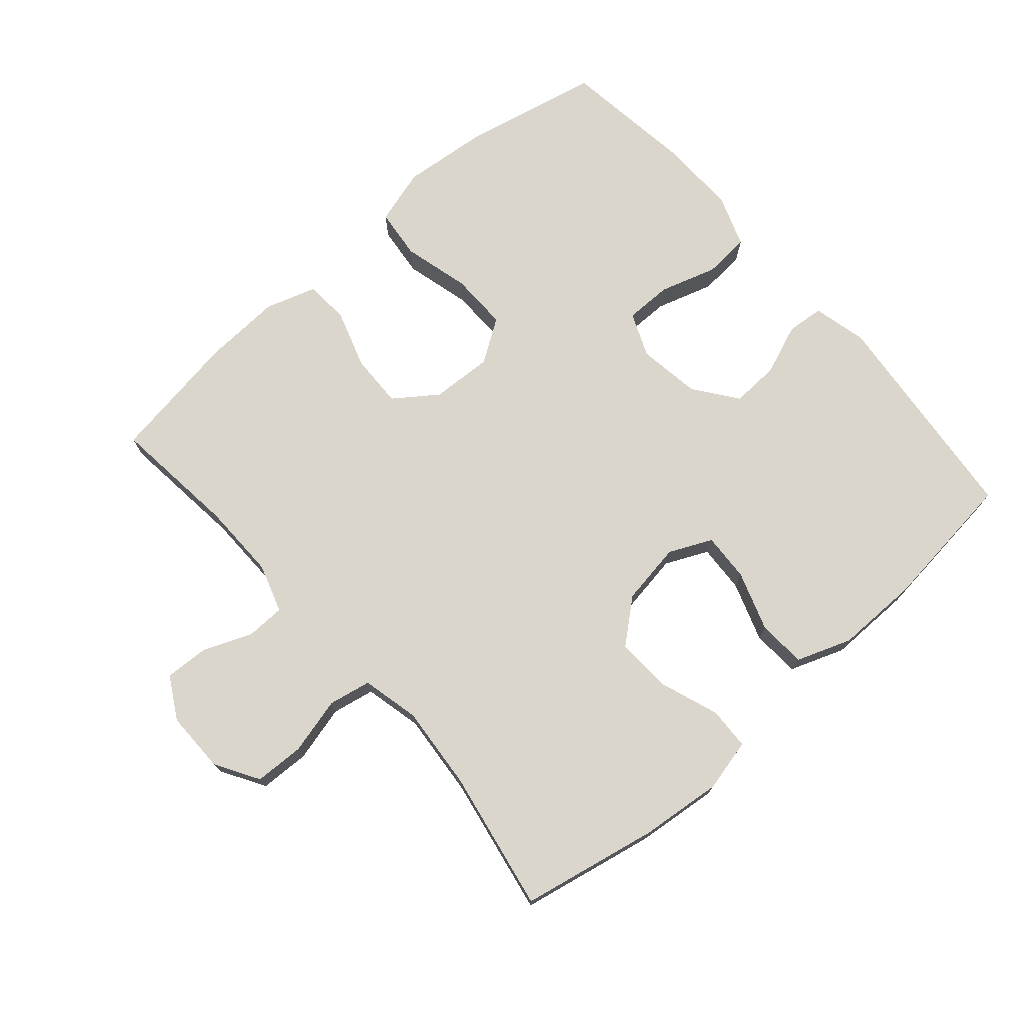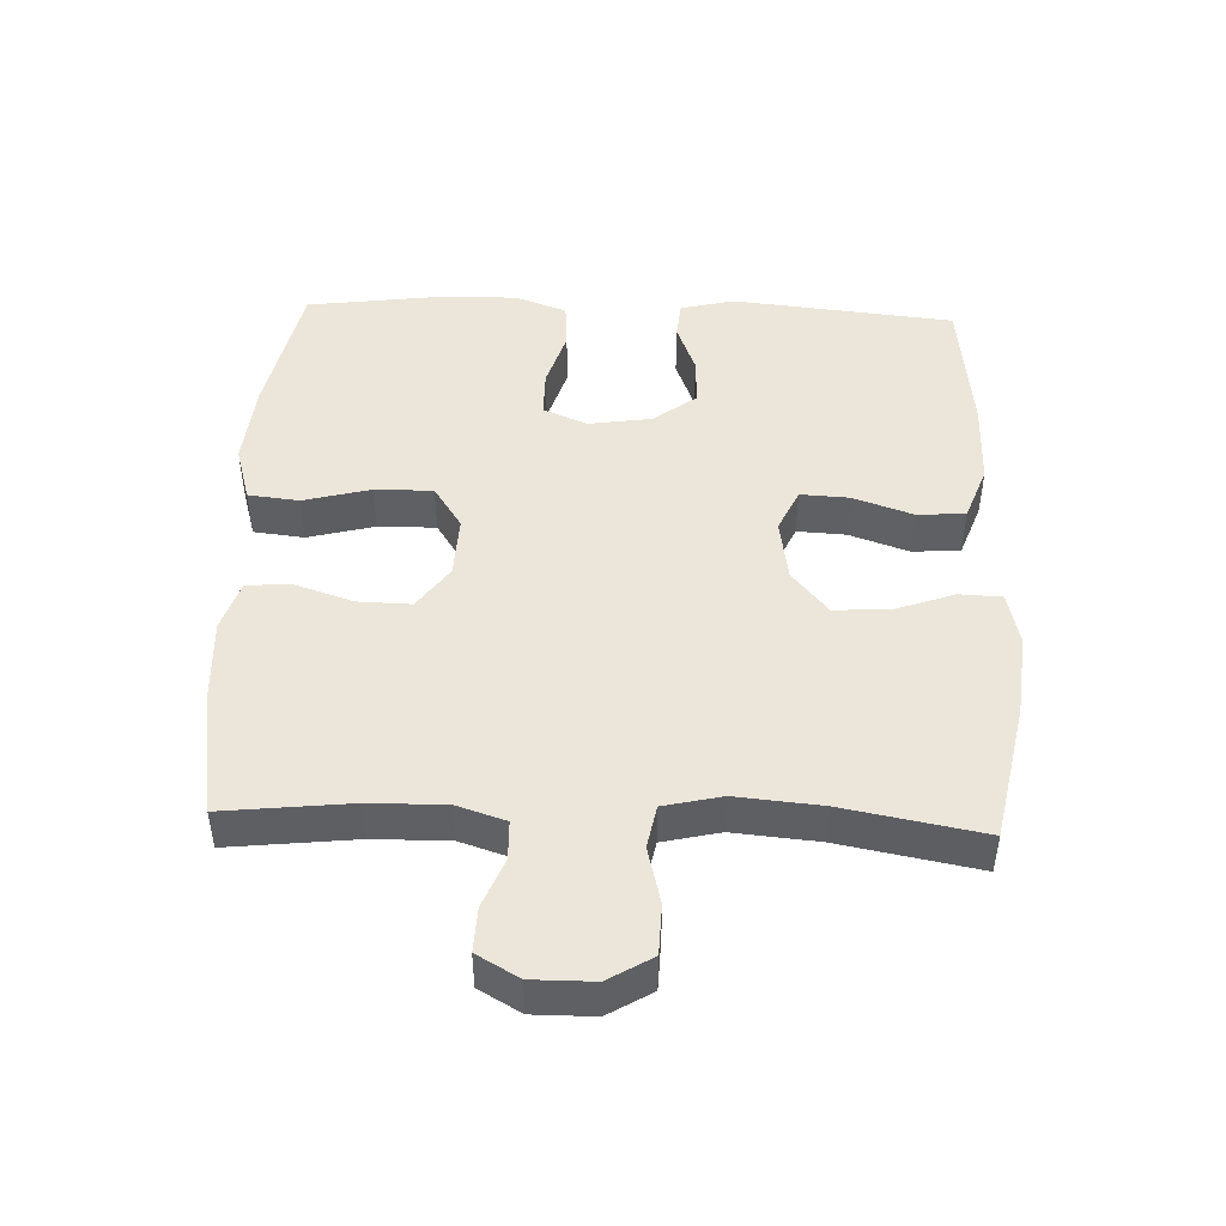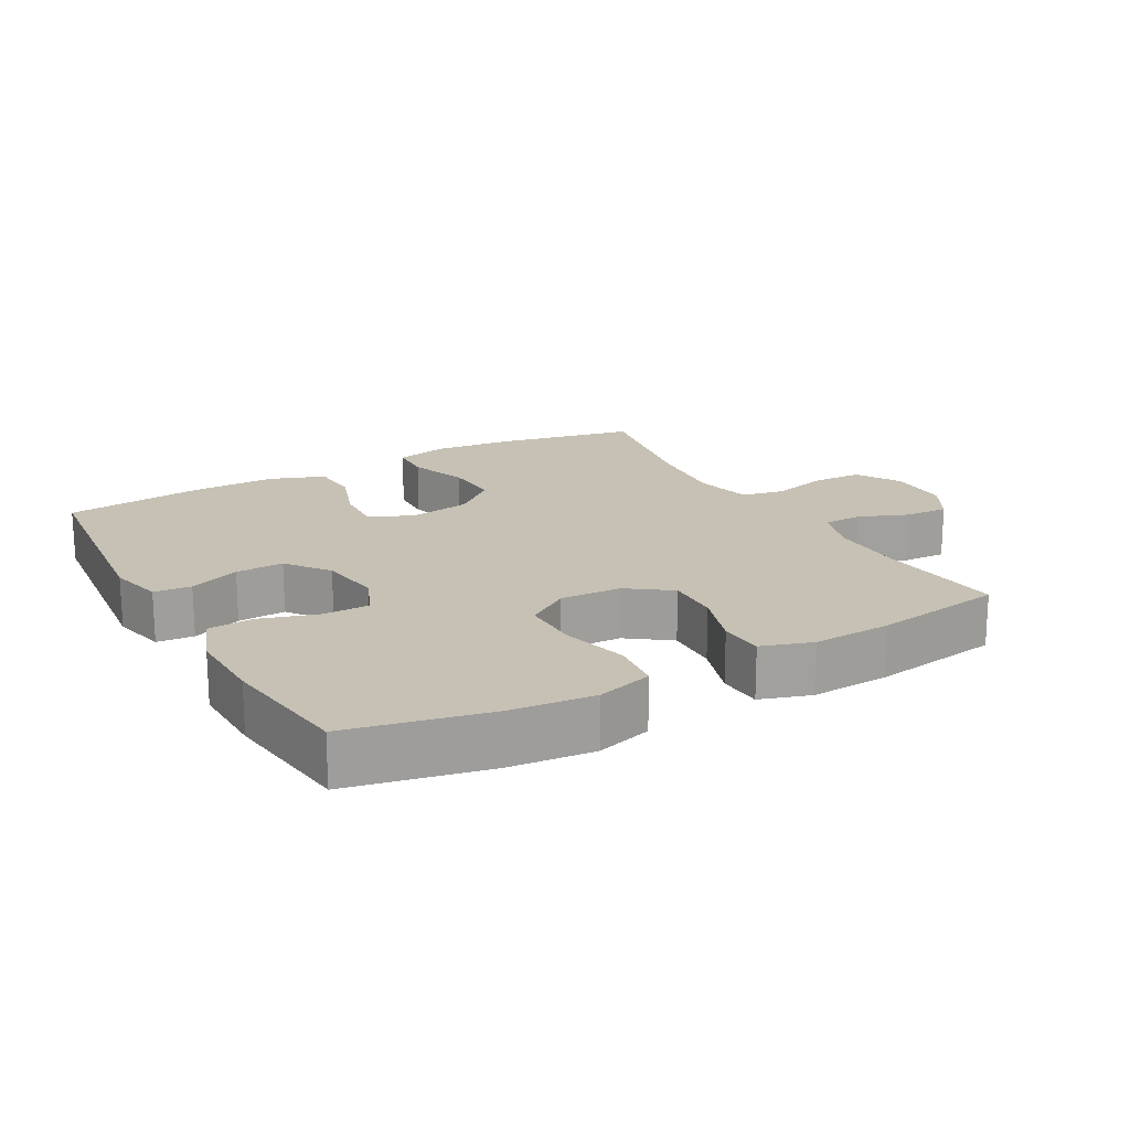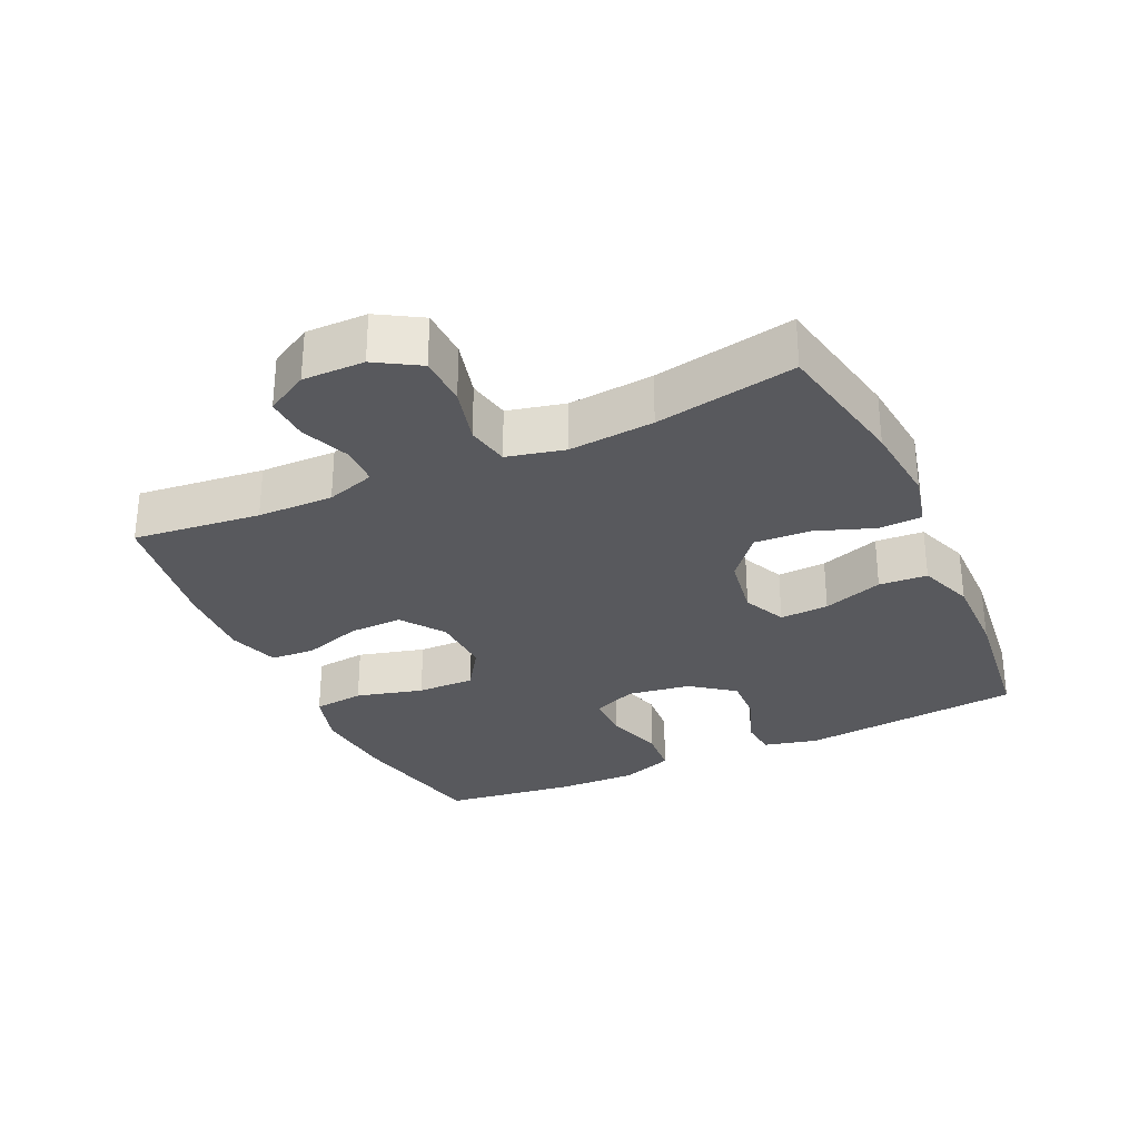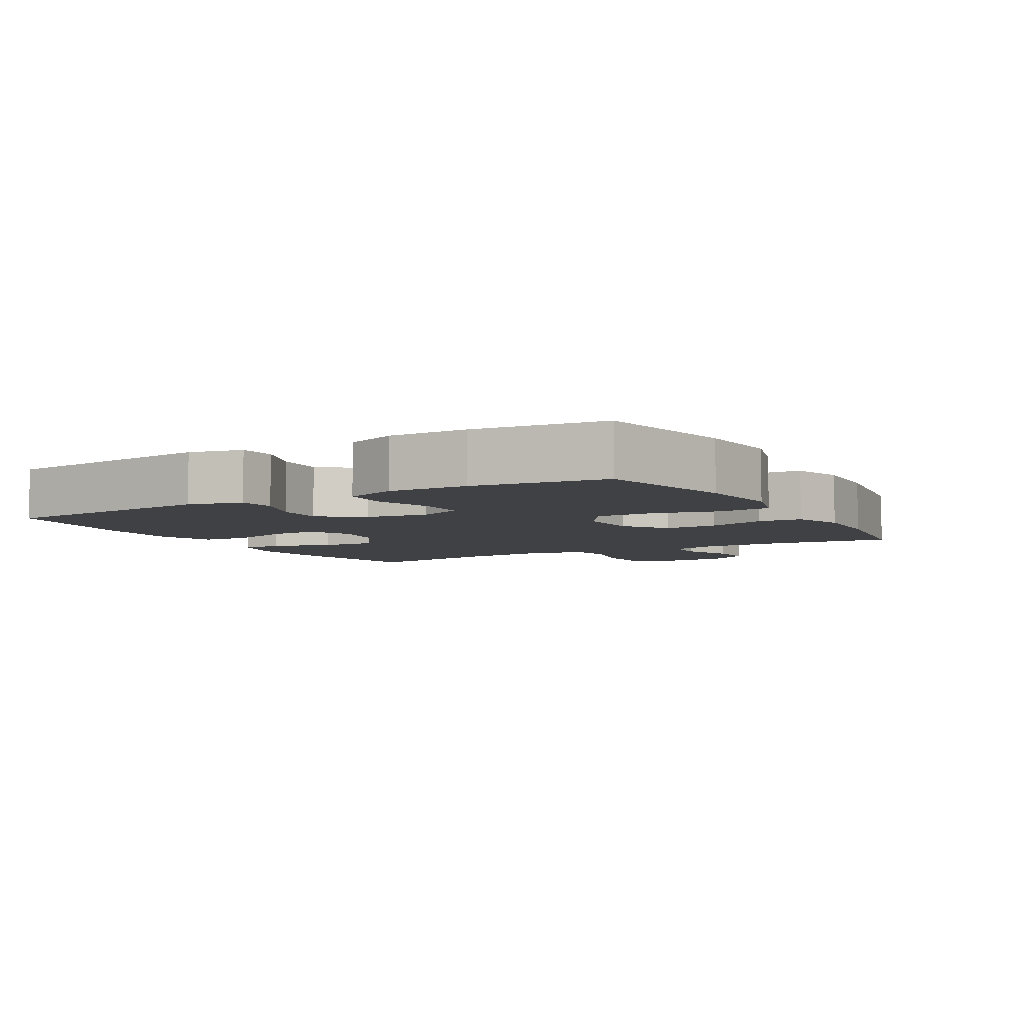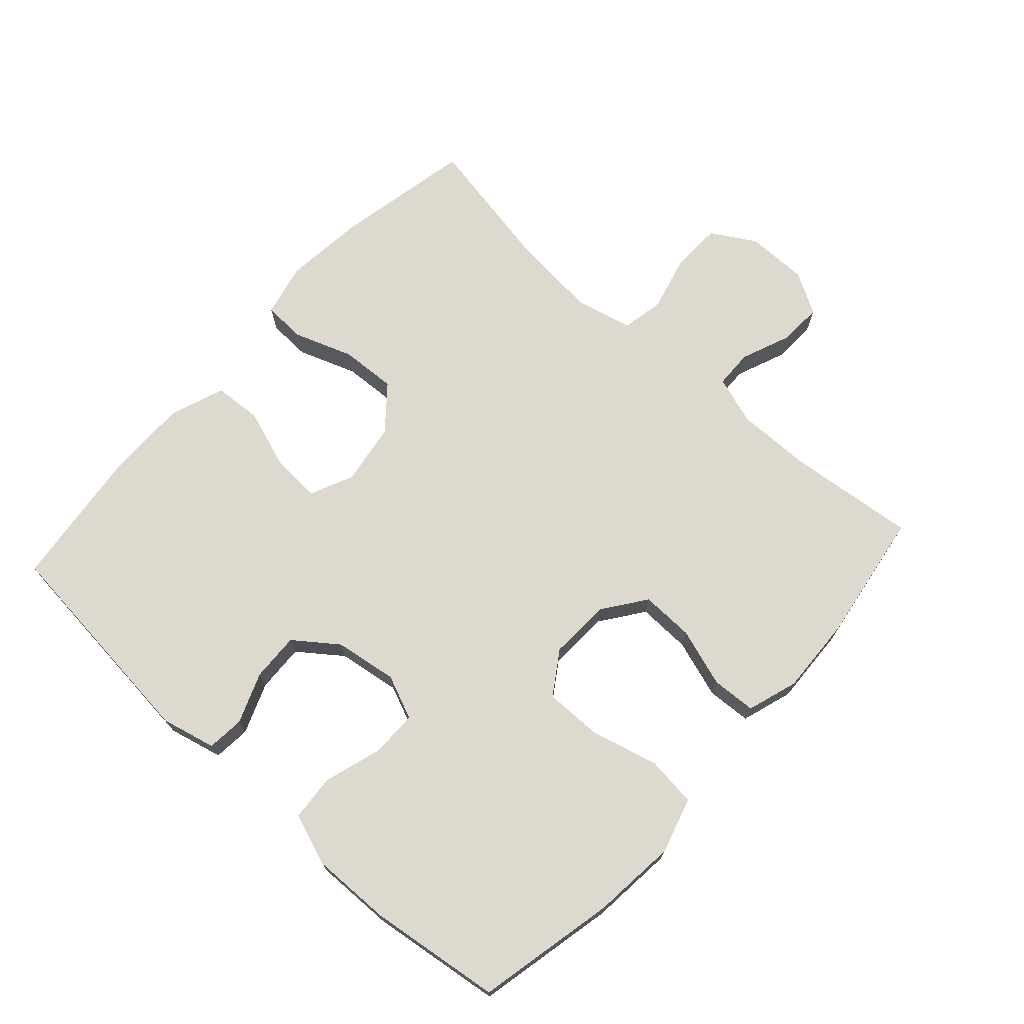
<metadata>
{"format":"obj","ext":"obj","renderer":"f3d","projection":"perspective","resolution":1024,"background":"white","views":[{"elev":73.9,"azim":-41.1,"up":"+Y"},{"elev":47.0,"azim":-87.8,"up":"+Y"},{"elev":18.6,"azim":150.8,"up":"+Y"},{"elev":-30.2,"azim":-65.3,"up":"+Y"},{"elev":-5.9,"azim":120.1,"up":"+Y"},{"elev":71.6,"azim":132.2,"up":"+Y"}]}
</metadata>
<code>
o path324
v -0.2709 0.0375 -0.5279
v -0.1514 0.0375 -0.5336
v -0.07363 0.0375 -0.5085
v -0.06986 0.0375 -0.4406
v -0.09879 0.0375 -0.3513
v -0.1008 0.0375 -0.2703
v -0.03577 0.0375 -0.2232
v 0.05823 0.0375 -0.2189
v 0.1236 0.0375 -0.2621
v 0.1225 0.0375 -0.3504
v 0.09585 0.0375 -0.4526
v 0.1044 0.0375 -0.53
v 0.1899 0.0375 -0.5549
v 0.3181 0.0375 -0.5424
v 0.5312 0.0375 -0.497
v 0.5581 0.0375 -0.2951
v 0.5607 0.0375 -0.174
v 0.5322 0.0375 -0.09456
v 0.4616 0.0375 -0.0891
v 0.3736 0.0375 -0.1163
v 0.3021 0.0375 -0.1163
v 0.274 0.0375 -0.04904
v 0.2883 0.0375 0.04661
v 0.3375 0.0375 0.1121
v 0.4112 0.0375 0.1089
v 0.4883 0.0375 0.07894
v 0.5453 0.0375 0.08401
v 0.5654 0.0375 0.1669
v 0.5312 0.0375 0.5047
v 0.3173 0.0375 0.5296
v 0.1893 0.0375 0.5306
v 0.1057 0.0375 0.4998
v 0.101 0.0375 0.4263
v 0.1319 0.0375 0.3354
v 0.1358 0.0375 0.261
v 0.0703 0.0375 0.231
v -0.02501 0.0375 0.2462
v -0.09012 0.0375 0.3011
v -0.08547 0.0375 0.3861
v -0.05317 0.0375 0.4758
v -0.05577 0.0375 0.5405
v -0.1365 0.0375 0.5596
v -0.2614 0.0375 0.5466
v -0.4707 0.0375 0.5047
v -0.4314 0.0375 0.2908
v -0.4201 0.0375 0.1612
v -0.4405 0.0375 0.07319
v -0.5055 0.0375 0.06052
v -0.5921 0.0375 0.08261
v -0.6685 0.0375 0.08019
v -0.7085 0.0375 0.01332
v -0.709 0.0375 -0.08058
v -0.6727 0.0375 -0.1448
v -0.606 0.0375 -0.1418
v -0.5306 0.0375 -0.1115
v -0.4716 0.0375 -0.113
v -0.4477 0.0375 -0.1873
v -0.4494 0.0375 -0.3029
v -0.4707 0.0375 -0.497
v -0.2709 -0.0375 -0.5279
v -0.1514 -0.0375 -0.5336
v -0.07363 -0.0375 -0.5085
v -0.06986 -0.0375 -0.4406
v -0.09879 -0.0375 -0.3513
v -0.1008 -0.0375 -0.2703
v -0.03577 -0.0375 -0.2232
v 0.05823 -0.0375 -0.2189
v 0.1236 -0.0375 -0.2621
v 0.1225 -0.0375 -0.3504
v 0.09585 -0.0375 -0.4526
v 0.1044 -0.0375 -0.53
v 0.1899 -0.0375 -0.5549
v 0.3181 -0.0375 -0.5424
v 0.5312 -0.0375 -0.497
v 0.5581 -0.0375 -0.2951
v 0.5607 -0.0375 -0.174
v 0.5322 -0.0375 -0.09456
v 0.4616 -0.0375 -0.0891
v 0.3736 -0.0375 -0.1163
v 0.3021 -0.0375 -0.1163
v 0.274 -0.0375 -0.04904
v 0.2883 -0.0375 0.04661
v 0.3375 -0.0375 0.1121
v 0.4112 -0.0375 0.1089
v 0.4883 -0.0375 0.07894
v 0.5453 -0.0375 0.08401
v 0.5654 -0.0375 0.1669
v 0.5312 -0.0375 0.5047
v 0.3173 -0.0375 0.5296
v 0.1893 -0.0375 0.5306
v 0.1057 -0.0375 0.4998
v 0.101 -0.0375 0.4263
v 0.1319 -0.0375 0.3354
v 0.1358 -0.0375 0.261
v 0.0703 -0.0375 0.231
v -0.02501 -0.0375 0.2462
v -0.09012 -0.0375 0.3011
v -0.08547 -0.0375 0.3861
v -0.05317 -0.0375 0.4758
v -0.05577 -0.0375 0.5405
v -0.1365 -0.0375 0.5596
v -0.2614 -0.0375 0.5466
v -0.4707 -0.0375 0.5047
v -0.4314 -0.0375 0.2908
v -0.4201 -0.0375 0.1612
v -0.4405 -0.0375 0.07319
v -0.5055 -0.0375 0.06052
v -0.5921 -0.0375 0.08261
v -0.6685 -0.0375 0.08019
v -0.7085 -0.0375 0.01332
v -0.709 -0.0375 -0.08058
v -0.6727 -0.0375 -0.1448
v -0.606 -0.0375 -0.1418
v -0.5306 -0.0375 -0.1115
v -0.4716 -0.0375 -0.113
v -0.4477 -0.0375 -0.1873
v -0.4494 -0.0375 -0.3029
v -0.4707 -0.0375 -0.497
v 0.1044 0.0375 -0.53
v 0.1044 0.0375 -0.53
v 0.1899 0.0375 -0.5549
v 0.3181 0.0375 -0.5424
v -0.2709 0.0375 -0.5279
v -0.1514 0.0375 -0.5336
v -0.07363 0.0375 -0.5085
v -0.07363 0.0375 -0.5085
v 0.09585 0.0375 -0.4526
v -0.06986 0.0375 -0.4406
v 0.5312 0.0375 -0.497
v 0.5312 0.0375 -0.497
v -0.4707 0.0375 -0.497
v -0.4707 0.0375 -0.497
v 0.1225 0.0375 -0.3504
v -0.09879 0.0375 -0.3513
v -0.4494 0.0375 -0.3029
v 0.5581 0.0375 -0.2951
v -0.1008 0.0375 -0.2703
v 0.1236 0.0375 -0.2621
v -0.4477 0.0375 -0.1873
v 0.5607 0.0375 -0.174
v -0.03577 0.0375 -0.2232
v 0.05823 0.0375 -0.2189
v -0.4716 0.0375 -0.113
v -0.4716 0.0375 -0.113
v 0.3736 0.0375 -0.1163
v 0.3021 0.0375 -0.1163
v 0.3021 0.0375 -0.1163
v 0.5322 0.0375 -0.09456
v 0.5322 0.0375 -0.09456
v -0.709 0.0375 -0.08058
v -0.6727 0.0375 -0.1448
v -0.6727 0.0375 -0.1448
v -0.606 0.0375 -0.1418
v -0.5306 0.0375 -0.1115
v 0.274 0.0375 -0.04904
v 0.4616 0.0375 -0.0891
v -0.7085 0.0375 0.01332
v 0.2883 0.0375 0.04661
v -0.6685 0.0375 0.08019
v 0.3375 0.0375 0.1121
v -0.5921 0.0375 0.08261
v -0.5055 0.0375 0.06052
v -0.4405 0.0375 0.07319
v -0.4405 0.0375 0.07319
v -0.4201 0.0375 0.1612
v 0.4112 0.0375 0.1089
v 0.4883 0.0375 0.07894
v 0.5453 0.0375 0.08401
v 0.5453 0.0375 0.08401
v 0.5654 0.0375 0.1669
v -0.4314 0.0375 0.2908
v 0.0703 0.0375 0.231
v -0.02501 0.0375 0.2462
v 0.1358 0.0375 0.261
v 0.1358 0.0375 0.261
v -0.09012 0.0375 0.3011
v 0.1319 0.0375 0.3354
v -0.08547 0.0375 0.3861
v 0.101 0.0375 0.4263
v -0.05317 0.0375 0.4758
v -0.4707 0.0375 0.5047
v -0.4707 0.0375 0.5047
v 0.1057 0.0375 0.4998
v 0.1057 0.0375 0.4998
v -0.05577 0.0375 0.5405
v -0.05577 0.0375 0.5405
v 0.5312 0.0375 0.5047
v 0.5312 0.0375 0.5047
v 0.1893 0.0375 0.5306
v 0.3173 0.0375 0.5296
v -0.2614 0.0375 0.5466
v -0.1365 0.0375 0.5596
v 0.1044 -0.0375 -0.53
v 0.1044 -0.0375 -0.53
v 0.1899 -0.0375 -0.5549
v 0.3181 -0.0375 -0.5424
v -0.2709 -0.0375 -0.5279
v -0.1514 -0.0375 -0.5336
v -0.07363 -0.0375 -0.5085
v -0.07363 -0.0375 -0.5085
v 0.09585 -0.0375 -0.4526
v -0.06986 -0.0375 -0.4406
v 0.5312 -0.0375 -0.497
v 0.5312 -0.0375 -0.497
v -0.4707 -0.0375 -0.497
v -0.4707 -0.0375 -0.497
v 0.1225 -0.0375 -0.3504
v -0.09879 -0.0375 -0.3513
v -0.4494 -0.0375 -0.3029
v 0.5581 -0.0375 -0.2951
v -0.1008 -0.0375 -0.2703
v 0.1236 -0.0375 -0.2621
v -0.4477 -0.0375 -0.1873
v 0.5607 -0.0375 -0.174
v -0.03577 -0.0375 -0.2232
v 0.05823 -0.0375 -0.2189
v -0.4716 -0.0375 -0.113
v -0.4716 -0.0375 -0.113
v 0.3736 -0.0375 -0.1163
v 0.3021 -0.0375 -0.1163
v 0.3021 -0.0375 -0.1163
v 0.5322 -0.0375 -0.09456
v 0.5322 -0.0375 -0.09456
v -0.709 -0.0375 -0.08058
v -0.6727 -0.0375 -0.1448
v -0.6727 -0.0375 -0.1448
v -0.606 -0.0375 -0.1418
v -0.5306 -0.0375 -0.1115
v 0.274 -0.0375 -0.04904
v 0.4616 -0.0375 -0.0891
v -0.7085 -0.0375 0.01332
v 0.2883 -0.0375 0.04661
v -0.6685 -0.0375 0.08019
v 0.3375 -0.0375 0.1121
v -0.5921 -0.0375 0.08261
v -0.5055 -0.0375 0.06052
v -0.4405 -0.0375 0.07319
v -0.4405 -0.0375 0.07319
v -0.4201 -0.0375 0.1612
v 0.4112 -0.0375 0.1089
v 0.4883 -0.0375 0.07894
v 0.5453 -0.0375 0.08401
v 0.5453 -0.0375 0.08401
v 0.5654 -0.0375 0.1669
v -0.4314 -0.0375 0.2908
v 0.0703 -0.0375 0.231
v -0.02501 -0.0375 0.2462
v 0.1358 -0.0375 0.261
v 0.1358 -0.0375 0.261
v -0.09012 -0.0375 0.3011
v 0.1319 -0.0375 0.3354
v -0.08547 -0.0375 0.3861
v 0.101 -0.0375 0.4263
v -0.05317 -0.0375 0.4758
v -0.4707 -0.0375 0.5047
v -0.4707 -0.0375 0.5047
v 0.1057 -0.0375 0.4998
v 0.1057 -0.0375 0.4998
v -0.05577 -0.0375 0.5405
v -0.05577 -0.0375 0.5405
v 0.5312 -0.0375 0.5047
v 0.5312 -0.0375 0.5047
v 0.1893 -0.0375 0.5306
v 0.3173 -0.0375 0.5296
v -0.2614 -0.0375 0.5466
v -0.1365 -0.0375 0.5596
f 246 215 216
f 208 197 198
f 254 266 252
f 196 210 219
f 209 211 213
f 264 240 261
f 220 212 207
f 246 232 248
f 263 251 264
f 248 232 234
f 259 266 254
f 265 245 252
f 231 228 235
f 264 251 234
f 233 231 235
f 264 234 240
f 246 216 229
f 261 240 244
f 252 245 250
f 208 198 202
f 239 250 245
f 217 236 228
f 230 214 222
f 220 207 196
f 197 209 205
f 246 229 232
f 217 213 211
f 225 227 224
f 247 215 246
f 197 208 209
f 228 231 227
f 224 227 231
f 219 220 196
f 266 265 252
f 251 263 253
f 202 198 199
f 244 241 242
f 248 234 251
f 255 245 265
f 237 217 211
f 196 207 195
f 235 228 236
f 195 201 193
f 195 207 201
f 247 237 215
f 210 196 203
f 216 212 229
f 214 219 210
f 211 209 208
f 215 237 211
f 247 239 237
f 236 217 237
f 253 263 257
f 240 241 244
f 250 239 247
f 229 212 220
f 219 214 230
f 120 13 72 194
f 13 14 73 72
f 1 2 61 60
f 2 126 200 61
f 11 12 71 70
f 3 4 63 62
f 14 130 204 73
f 132 1 60 206
f 10 11 70 69
f 4 5 64 63
f 58 59 118 117
f 15 16 75 74
f 5 6 65 64
f 9 10 69 68
f 57 58 117 116
f 16 17 76 75
f 6 7 66 65
f 8 9 68 67
f 7 8 67 66
f 144 57 116 218
f 20 147 221 79
f 17 149 223 76
f 52 152 226 111
f 53 54 113 112
f 54 55 114 113
f 21 22 81 80
f 19 20 79 78
f 18 19 78 77
f 55 56 115 114
f 51 52 111 110
f 22 23 82 81
f 50 51 110 109
f 23 24 83 82
f 49 50 109 108
f 48 49 108 107
f 164 48 107 238
f 46 47 106 105
f 25 26 85 84
f 26 169 243 85
f 27 28 87 86
f 24 25 84 83
f 45 46 105 104
f 36 37 96 95
f 175 36 95 249
f 37 38 97 96
f 34 35 94 93
f 38 39 98 97
f 33 34 93 92
f 39 40 99 98
f 182 45 104 256
f 184 33 92 258
f 40 186 260 99
f 28 188 262 87
f 31 32 91 90
f 30 31 90 89
f 29 30 89 88
f 43 44 103 102
f 42 43 102 101
f 41 42 101 100
f 172 142 141
f 134 124 123
f 180 178 192
f 122 145 136
f 135 139 137
f 190 187 166
f 146 133 138
f 172 174 158
f 189 190 177
f 174 160 158
f 185 180 192
f 191 178 171
f 157 161 154
f 190 160 177
f 159 161 157
f 190 166 160
f 172 155 142
f 187 170 166
f 178 176 171
f 134 128 124
f 165 171 176
f 143 154 162
f 156 148 140
f 146 122 133
f 123 131 135
f 172 158 155
f 143 137 139
f 151 150 153
f 173 172 141
f 123 135 134
f 154 153 157
f 150 157 153
f 145 122 146
f 192 178 191
f 177 179 189
f 128 125 124
f 170 168 167
f 174 177 160
f 181 191 171
f 163 137 143
f 122 121 133
f 161 162 154
f 121 119 127
f 121 127 133
f 173 141 163
f 136 129 122
f 142 155 138
f 140 136 145
f 137 134 135
f 141 137 163
f 173 163 165
f 162 163 143
f 179 183 189
f 166 170 167
f 176 173 165
f 155 146 138
f 145 156 140

</code>
